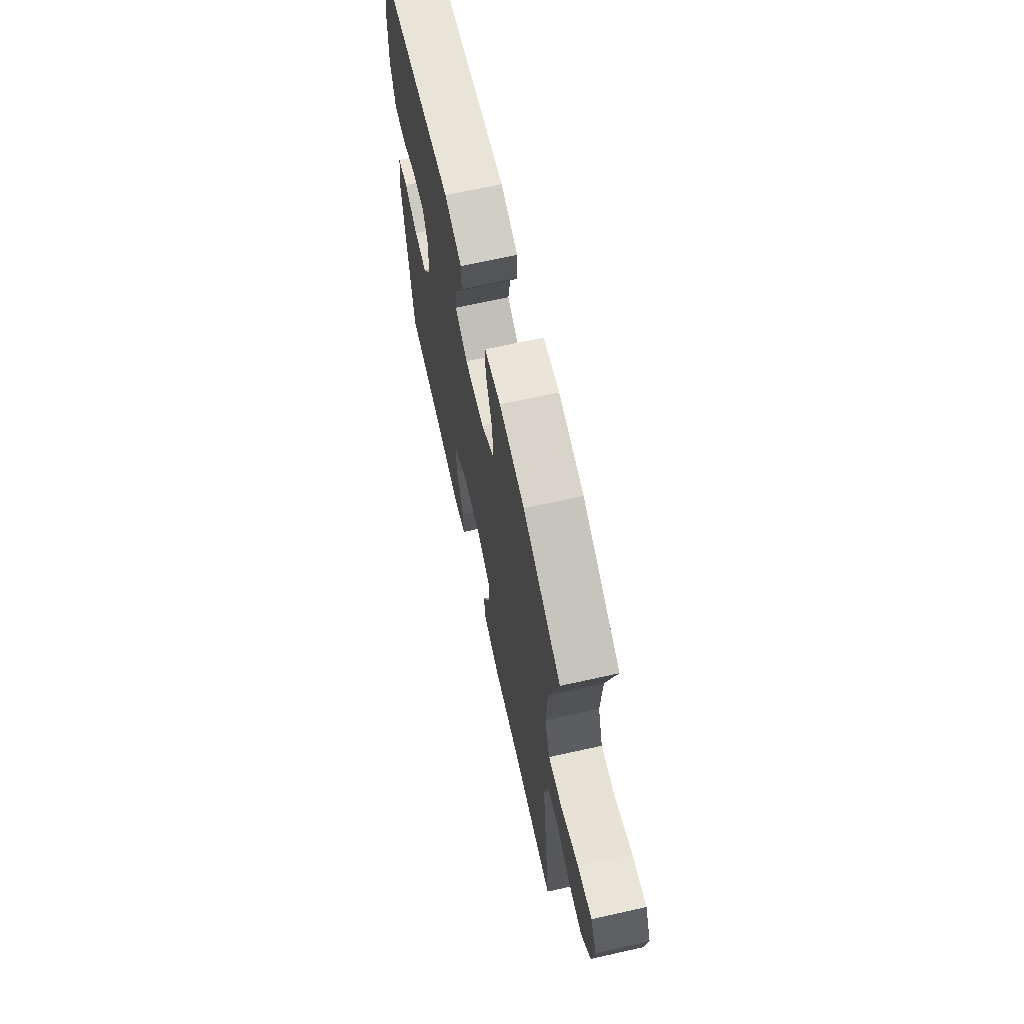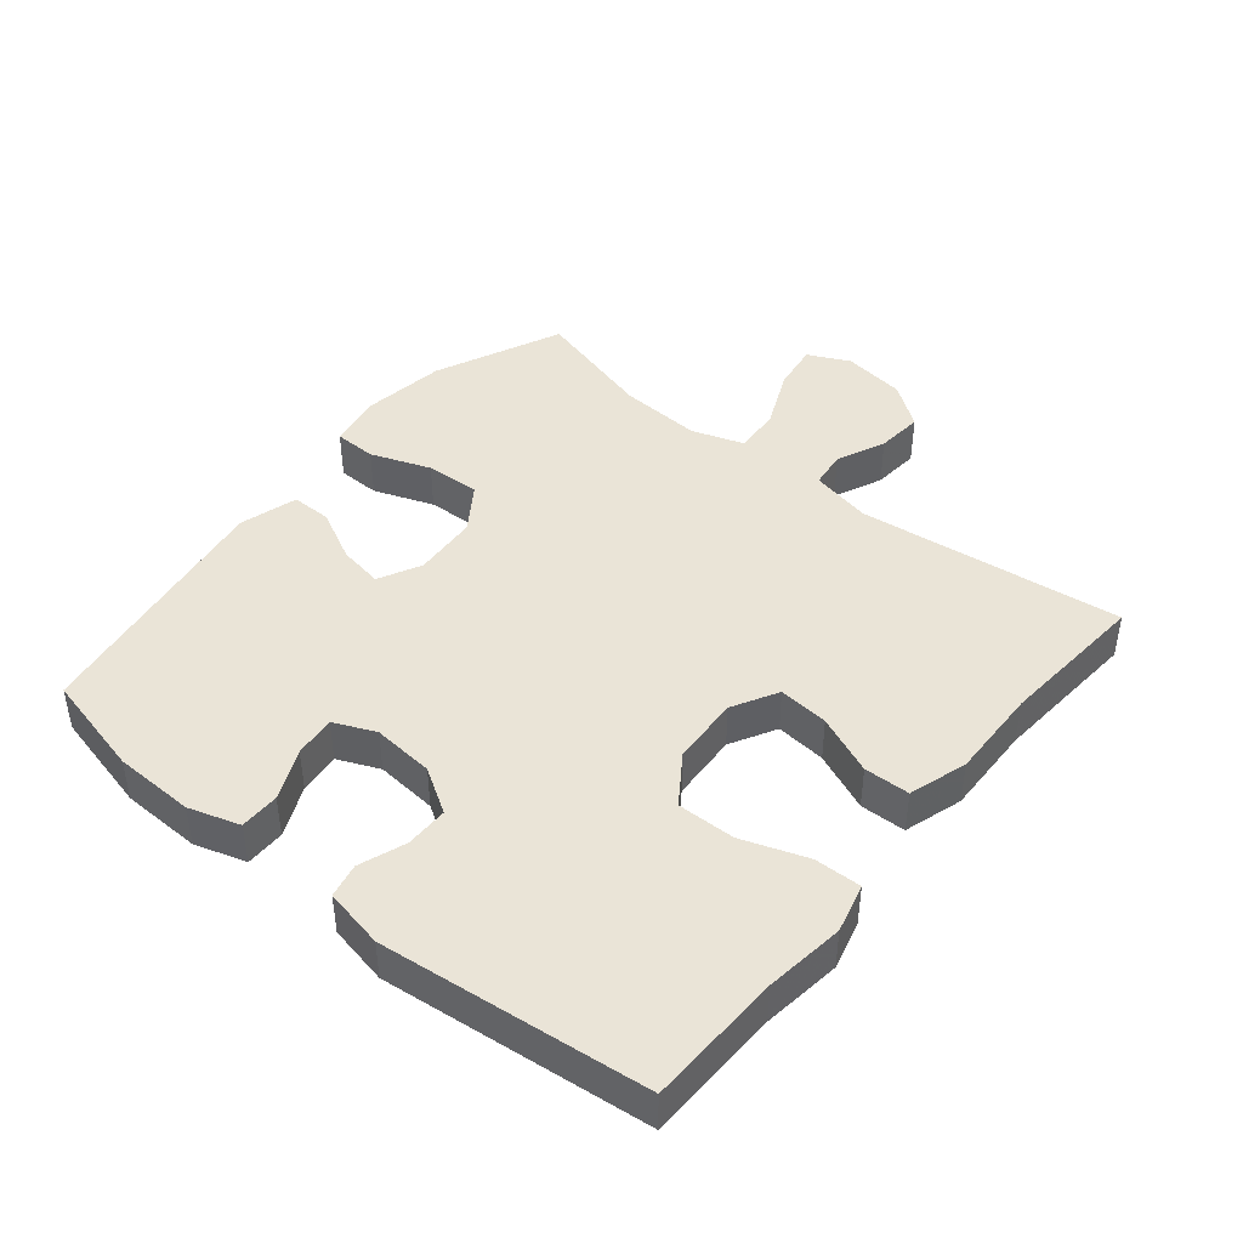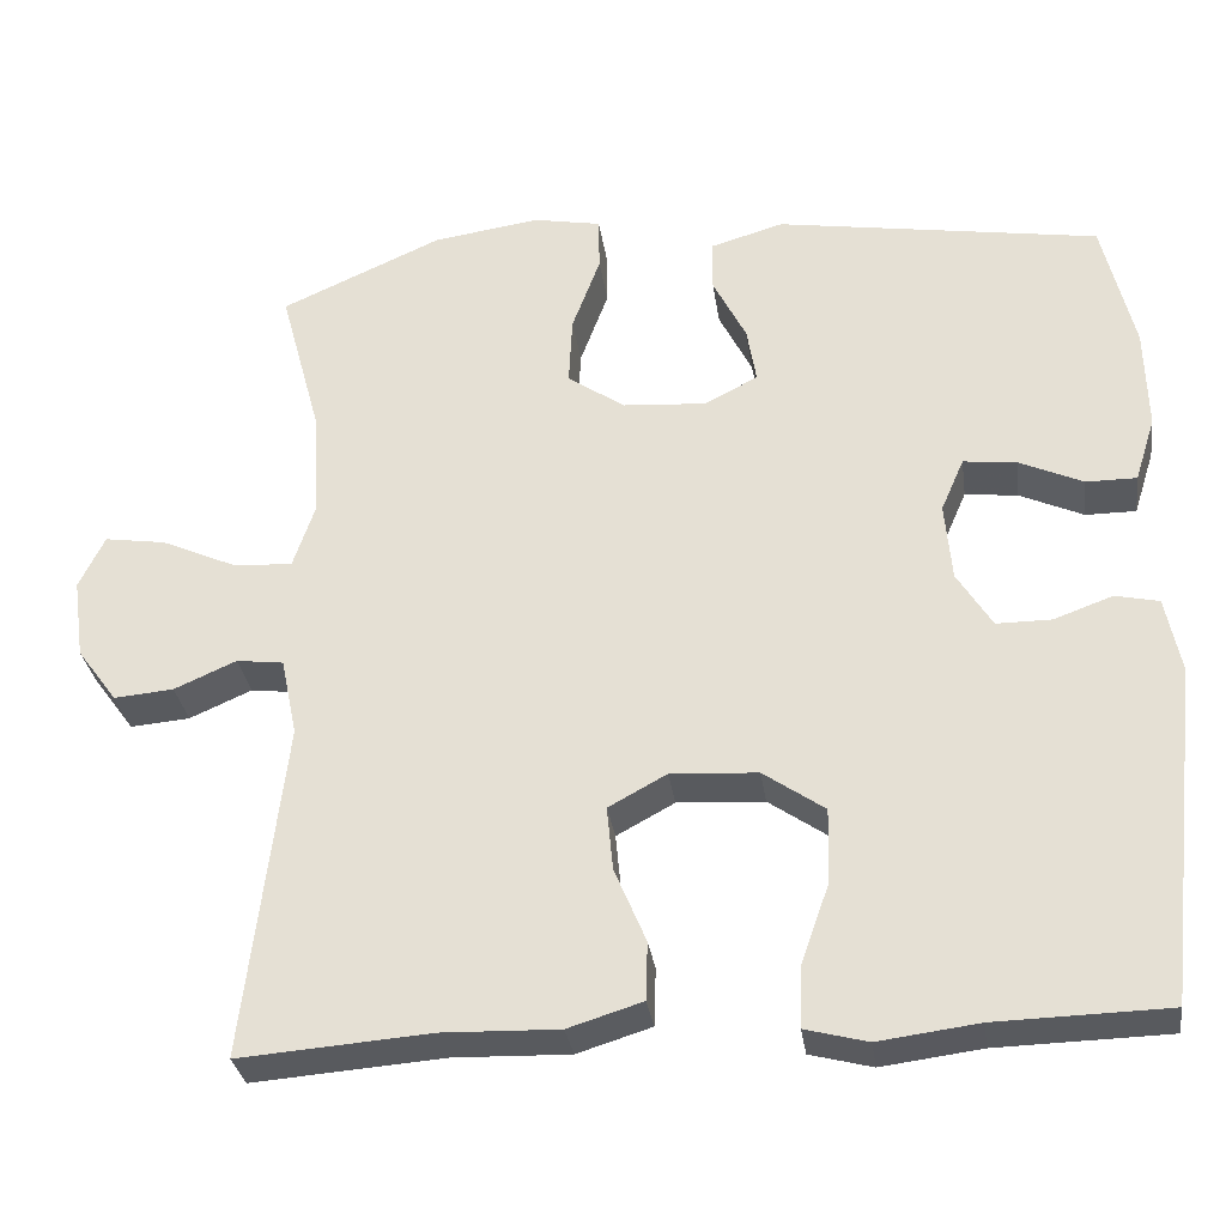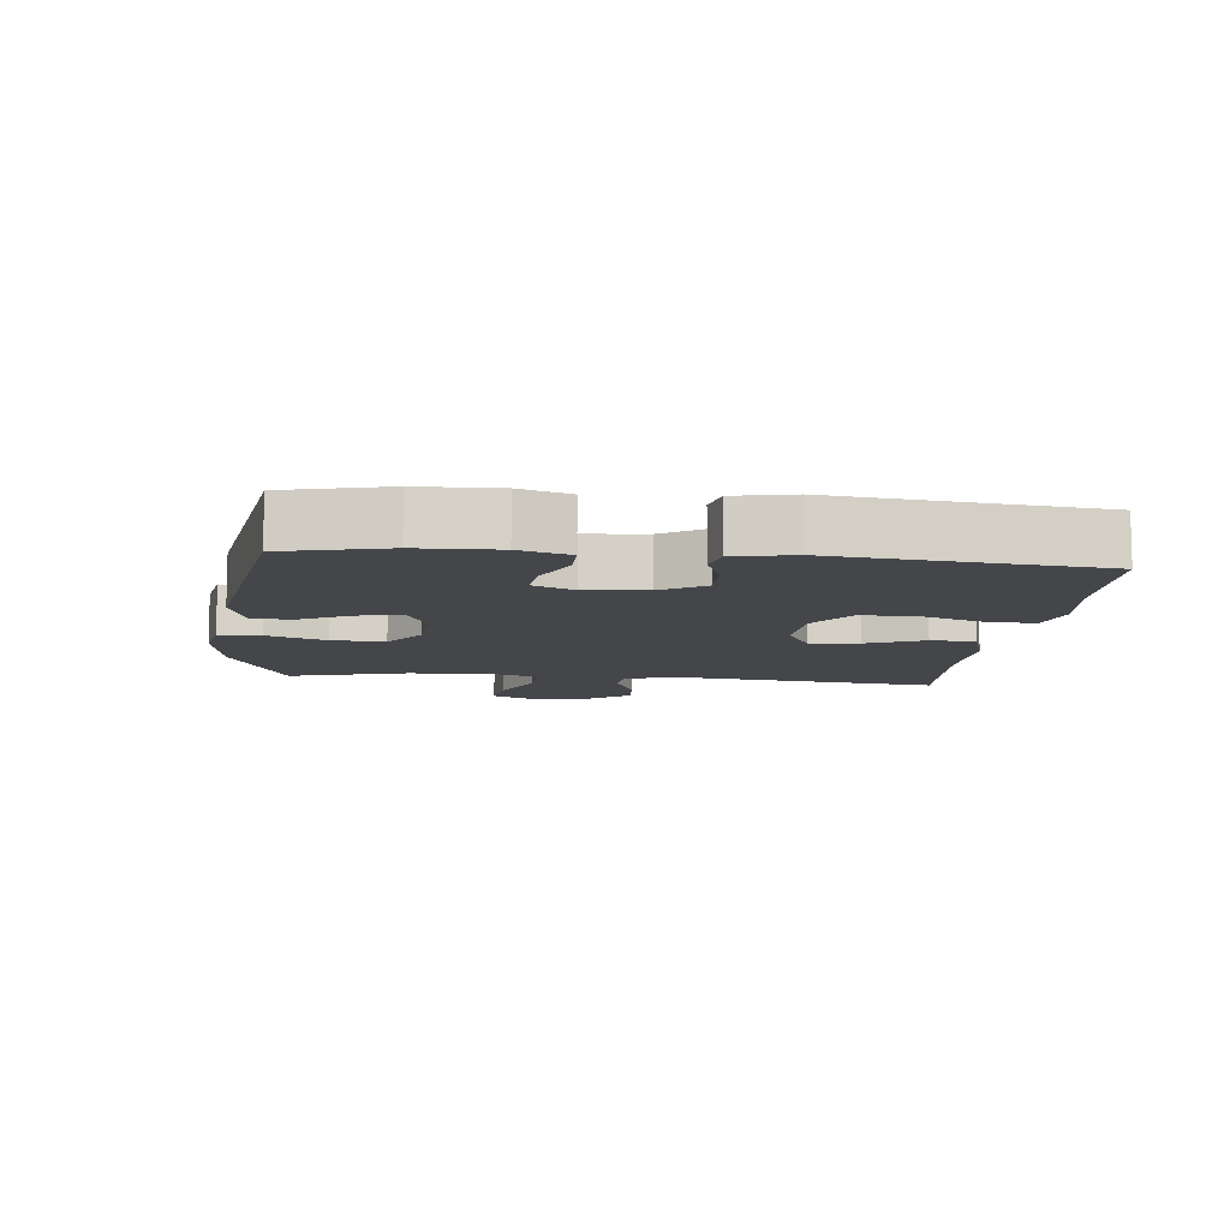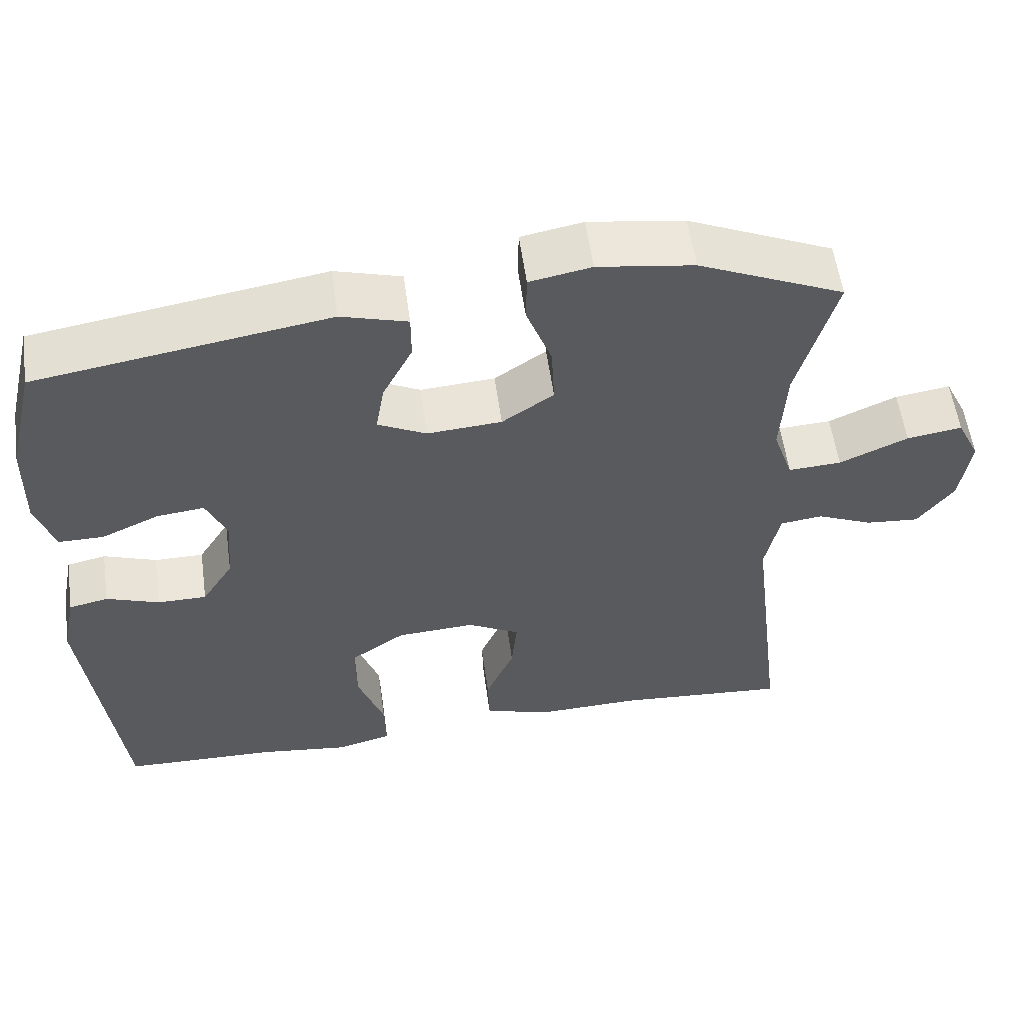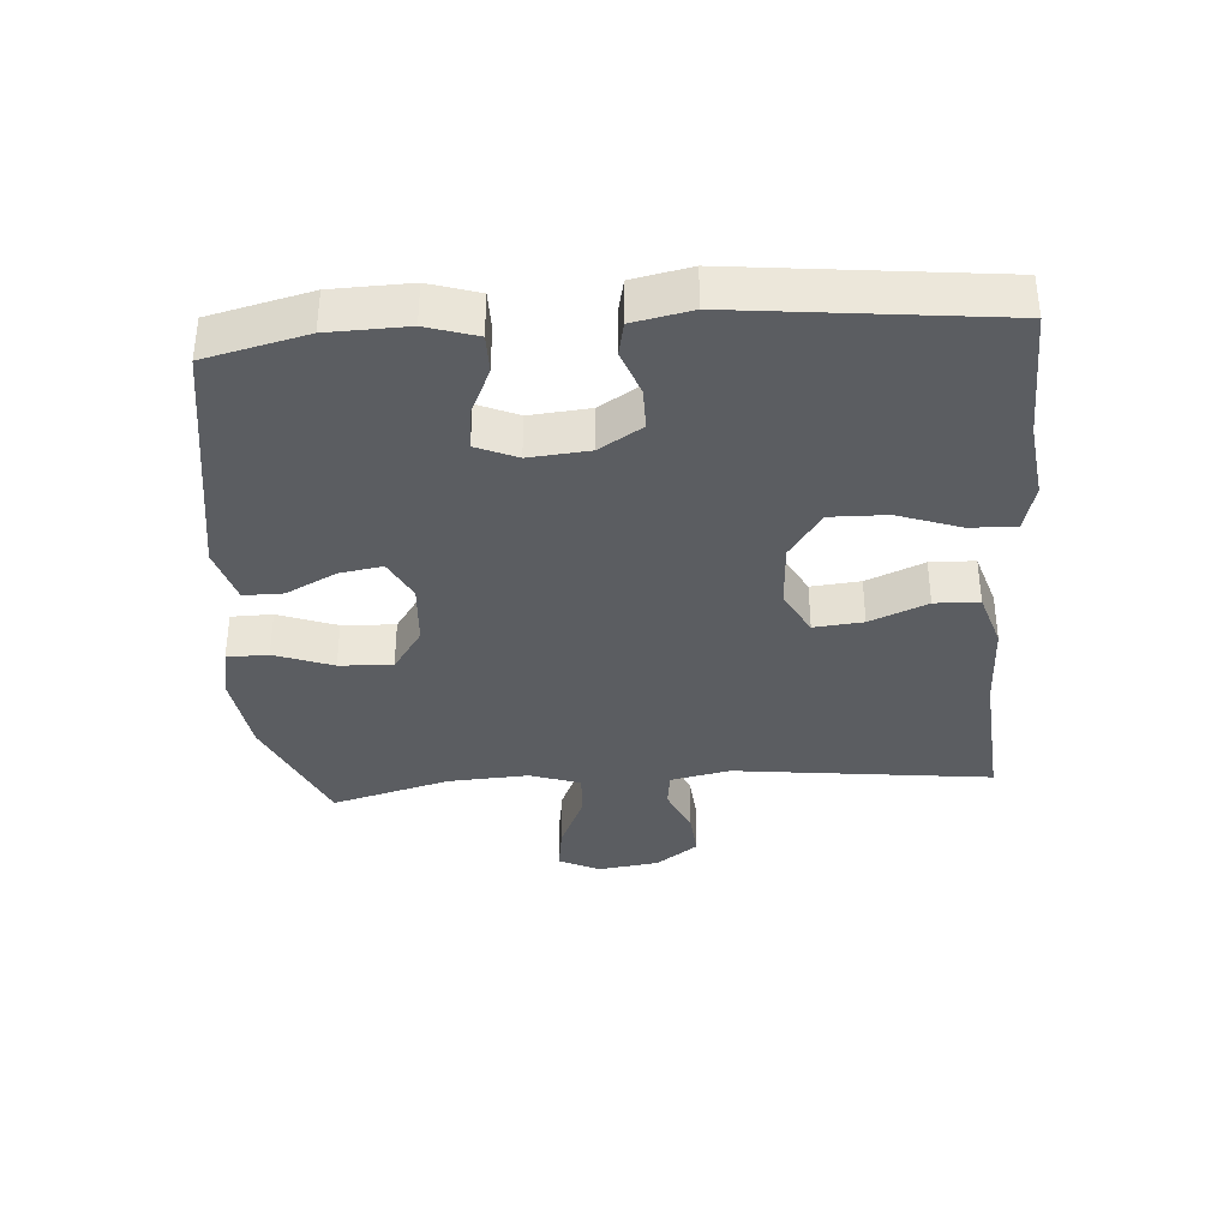
<metadata>
{"format":"obj","ext":"obj","renderer":"f3d","projection":"perspective","resolution":1024,"background":"white","views":[{"elev":67.5,"azim":-102.6,"up":"+Z"},{"elev":43.7,"azim":129.4,"up":"+Y"},{"elev":-31.0,"azim":8.0,"up":"+Z"},{"elev":-9.5,"azim":83.9,"up":"+Y"},{"elev":56.7,"azim":172.1,"up":"+Z"},{"elev":-36.2,"azim":94.2,"up":"+Y"}]}
</metadata>
<code>
v -0.5 0.07 -0.5
v -0.453 0.07 -0.106
v -0.472 0.07 -0.015
v -0.527 0.07 -0.008
v -0.6 0.07 -0.04
v -0.67 0.07 -0.046
v -0.717 0.07 0.018
v -0.73 0.07 0.112
v -0.7 0.07 0.174
v -0.628 0.07 0.163
v -0.539 0.07 0.123
v -0.47 0.07 0.119
v -0.444 0.07 0.196
v -0.451 0.07 0.319
v -0.5 0.07 0.5
v -0.311 0.07 0.584
v -0.186 0.07 0.602
v -0.106 0.07 0.587
v -0.105 0.07 0.524
v -0.138 0.07 0.435
v -0.142 0.07 0.354
v -0.075 0.07 0.308
v 0.022 0.07 0.301
v 0.085 0.07 0.333
v 0.074 0.07 0.399
v 0.035 0.07 0.476
v 0.035 0.07 0.536
v 0.121 0.07 0.561
v 0.5 0.07 0.5
v 0.537 0.07 0.345
v 0.54 0.07 0.225
v 0.516 0.07 0.149
v 0.457 0.07 0.149
v 0.382 0.07 0.183
v 0.32 0.07 0.19
v 0.293 0.07 0.128
v 0.301 0.07 0.036
v 0.342 0.07 -0.03
v 0.406 0.07 -0.03
v 0.475 0.07 -0.005
v 0.526 0.07 -0.016
v 0.544 0.07 -0.105
v 0.5 0.07 -0.5
v 0.299 0.07 -0.505
v 0.182 0.07 -0.52
v 0.109 0.07 -0.501
v 0.111 0.07 -0.431
v 0.145 0.07 -0.335
v 0.147 0.07 -0.248
v 0.075 0.07 -0.198
v -0.027 0.07 -0.192
v -0.095 0.07 -0.229
v -0.088 0.07 -0.304
v -0.051 0.07 -0.392
v -0.053 0.07 -0.46
v -0.14 0.07 -0.487
v -0.276 0.07 -0.483
v -0.5 0 -0.5
v -0.453 0 -0.106
v -0.472 0 -0.015
v -0.527 0 -0.008
v -0.6 0 -0.04
v -0.67 0 -0.046
v -0.717 0 0.018
v -0.73 0 0.112
v -0.7 0 0.174
v -0.628 0 0.163
v -0.539 0 0.123
v -0.47 0 0.119
v -0.444 0 0.196
v -0.451 0 0.319
v -0.5 0 0.5
v -0.311 0 0.584
v -0.186 0 0.602
v -0.106 0 0.587
v -0.105 0 0.524
v -0.138 0 0.435
v -0.142 0 0.354
v -0.075 0 0.308
v 0.022 0 0.301
v 0.085 0 0.333
v 0.074 0 0.399
v 0.035 0 0.476
v 0.035 0 0.536
v 0.121 0 0.561
v 0.5 0 0.5
v 0.537 0 0.345
v 0.54 0 0.225
v 0.516 0 0.149
v 0.457 0 0.149
v 0.382 0 0.183
v 0.32 0 0.19
v 0.293 0 0.128
v 0.301 0 0.036
v 0.342 0 -0.03
v 0.406 0 -0.03
v 0.475 0 -0.005
v 0.526 0 -0.016
v 0.544 0 -0.105
v 0.5 0 -0.5
v 0.299 0 -0.505
v 0.182 0 -0.52
v 0.109 0 -0.501
v 0.111 0 -0.431
v 0.145 0 -0.335
v 0.147 0 -0.248
v 0.075 0 -0.198
v -0.027 0 -0.192
v -0.095 0 -0.229
v -0.088 0 -0.304
v -0.051 0 -0.392
v -0.053 0 -0.46
v -0.14 0 -0.487
v -0.276 0 -0.483
f 55 56 57
f 54 55 57
f 53 54 57
f 57 1 2
f 53 57 2
f 52 53 2
f 51 52 2 3
f 50 51 3
f 46 47 48
f 45 46 48
f 44 45 48
f 44 48 49
f 43 44 49
f 42 43 49
f 41 42 49
f 40 41 49
f 39 40 49
f 38 39 49 50
f 32 33 34
f 31 32 34
f 30 31 34
f 29 30 34
f 28 29 34
f 27 28 34
f 26 27 34
f 25 26 34
f 24 25 34 35
f 23 24 35 36
f 18 19 20
f 17 18 20
f 16 17 20
f 15 16 20
f 14 15 20
f 13 14 20 21
f 12 13 21 22
f 9 10 11
f 8 9 11
f 7 8 11
f 6 7 11
f 5 6 11
f 4 5 11
f 3 4 11 12
f 12 22 23
f 3 12 23
f 50 3 23
f 38 50 23
f 37 38 23
f 23 36 37
f 114 113 112
f 114 112 111
f 114 111 110
f 59 58 114
f 59 114 110
f 59 110 109
f 60 59 109 108
f 60 108 107
f 105 104 103
f 105 103 102
f 105 102 101
f 106 105 101
f 106 101 100
f 106 100 99
f 106 99 98
f 106 98 97
f 106 97 96
f 107 106 96 95
f 91 90 89
f 91 89 88
f 91 88 87
f 91 87 86
f 91 86 85
f 91 85 84
f 91 84 83
f 91 83 82
f 92 91 82 81
f 93 92 81 80
f 77 76 75
f 77 75 74
f 77 74 73
f 77 73 72
f 77 72 71
f 78 77 71 70
f 79 78 70 69
f 68 67 66
f 68 66 65
f 68 65 64
f 68 64 63
f 68 63 62
f 68 62 61
f 69 68 61 60
f 80 79 69
f 80 69 60
f 80 60 107
f 80 107 95
f 80 95 94
f 94 93 80
f 1 58 59 2
f 2 59 60 3
f 3 60 61 4
f 4 61 62 5
f 5 62 63 6
f 6 63 64 7
f 7 64 65 8
f 8 65 66 9
f 9 66 67 10
f 10 67 68 11
f 11 68 69 12
f 12 69 70 13
f 13 70 71 14
f 14 71 72 15
f 15 72 73 16
f 16 73 74 17
f 17 74 75 18
f 18 75 76 19
f 19 76 77 20
f 20 77 78 21
f 21 78 79 22
f 22 79 80 23
f 23 80 81 24
f 24 81 82 25
f 25 82 83 26
f 26 83 84 27
f 27 84 85 28
f 28 85 86 29
f 29 86 87 30
f 30 87 88 31
f 31 88 89 32
f 32 89 90 33
f 33 90 91 34
f 34 91 92 35
f 35 92 93 36
f 36 93 94 37
f 37 94 95 38
f 38 95 96 39
f 39 96 97 40
f 40 97 98 41
f 41 98 99 42
f 42 99 100 43
f 43 100 101 44
f 44 101 102 45
f 45 102 103 46
f 46 103 104 47
f 47 104 105 48
f 48 105 106 49
f 49 106 107 50
f 50 107 108 51
f 51 108 109 52
f 52 109 110 53
f 53 110 111 54
f 54 111 112 55
f 55 112 113 56
f 56 113 114 57
f 57 114 58 1

</code>
